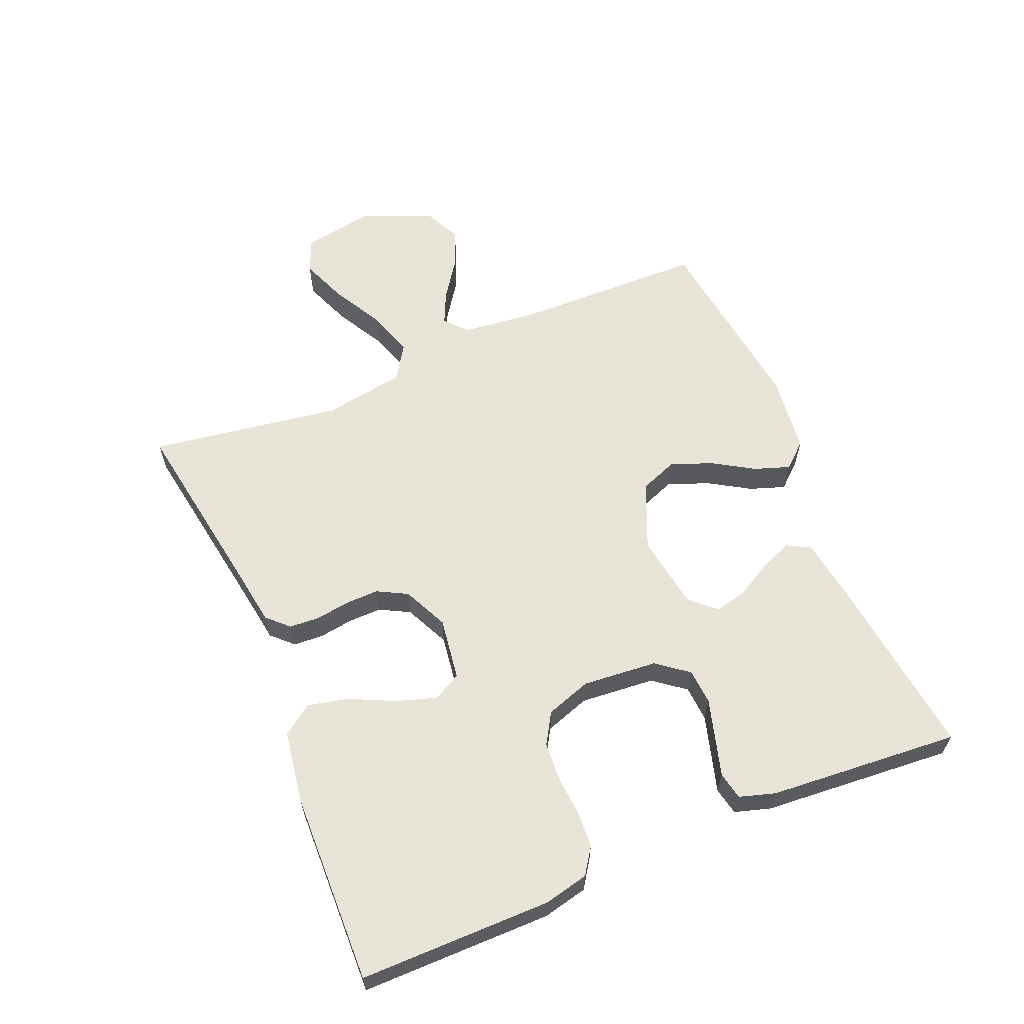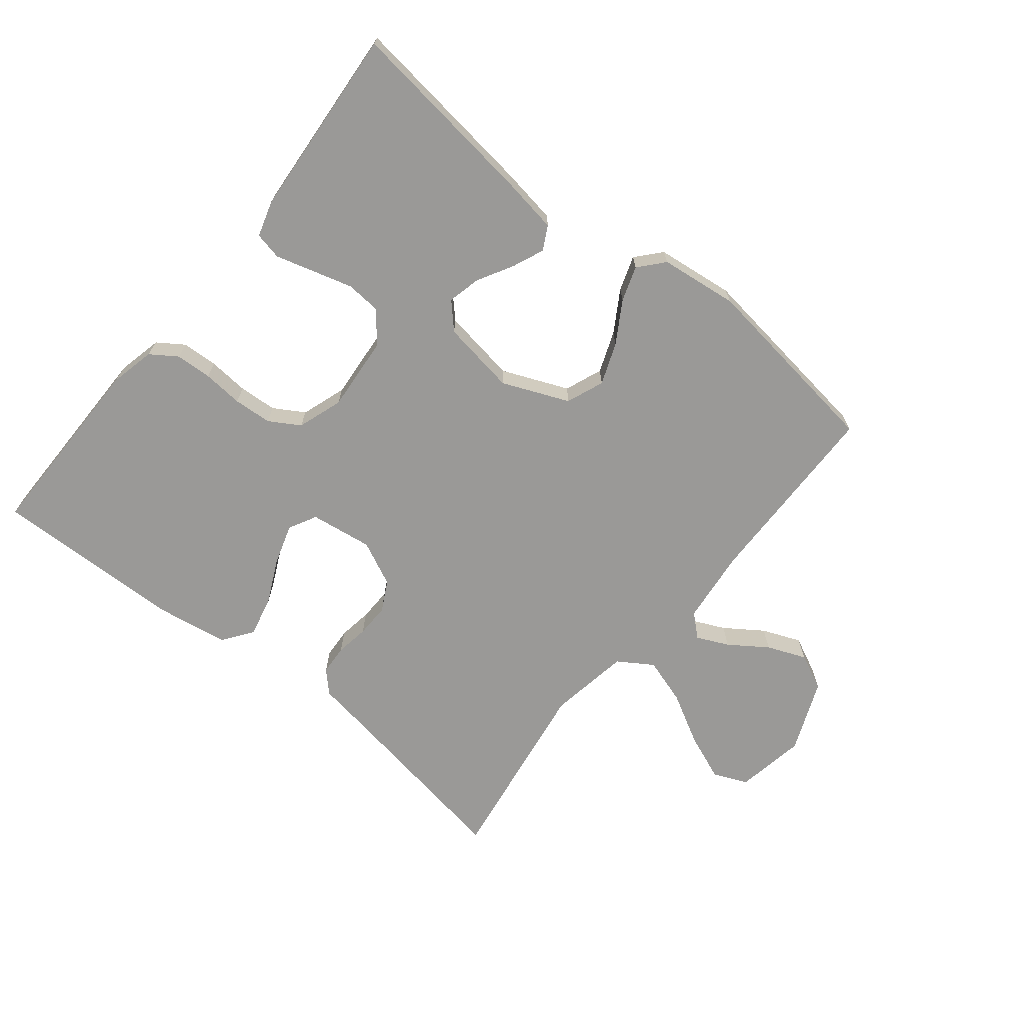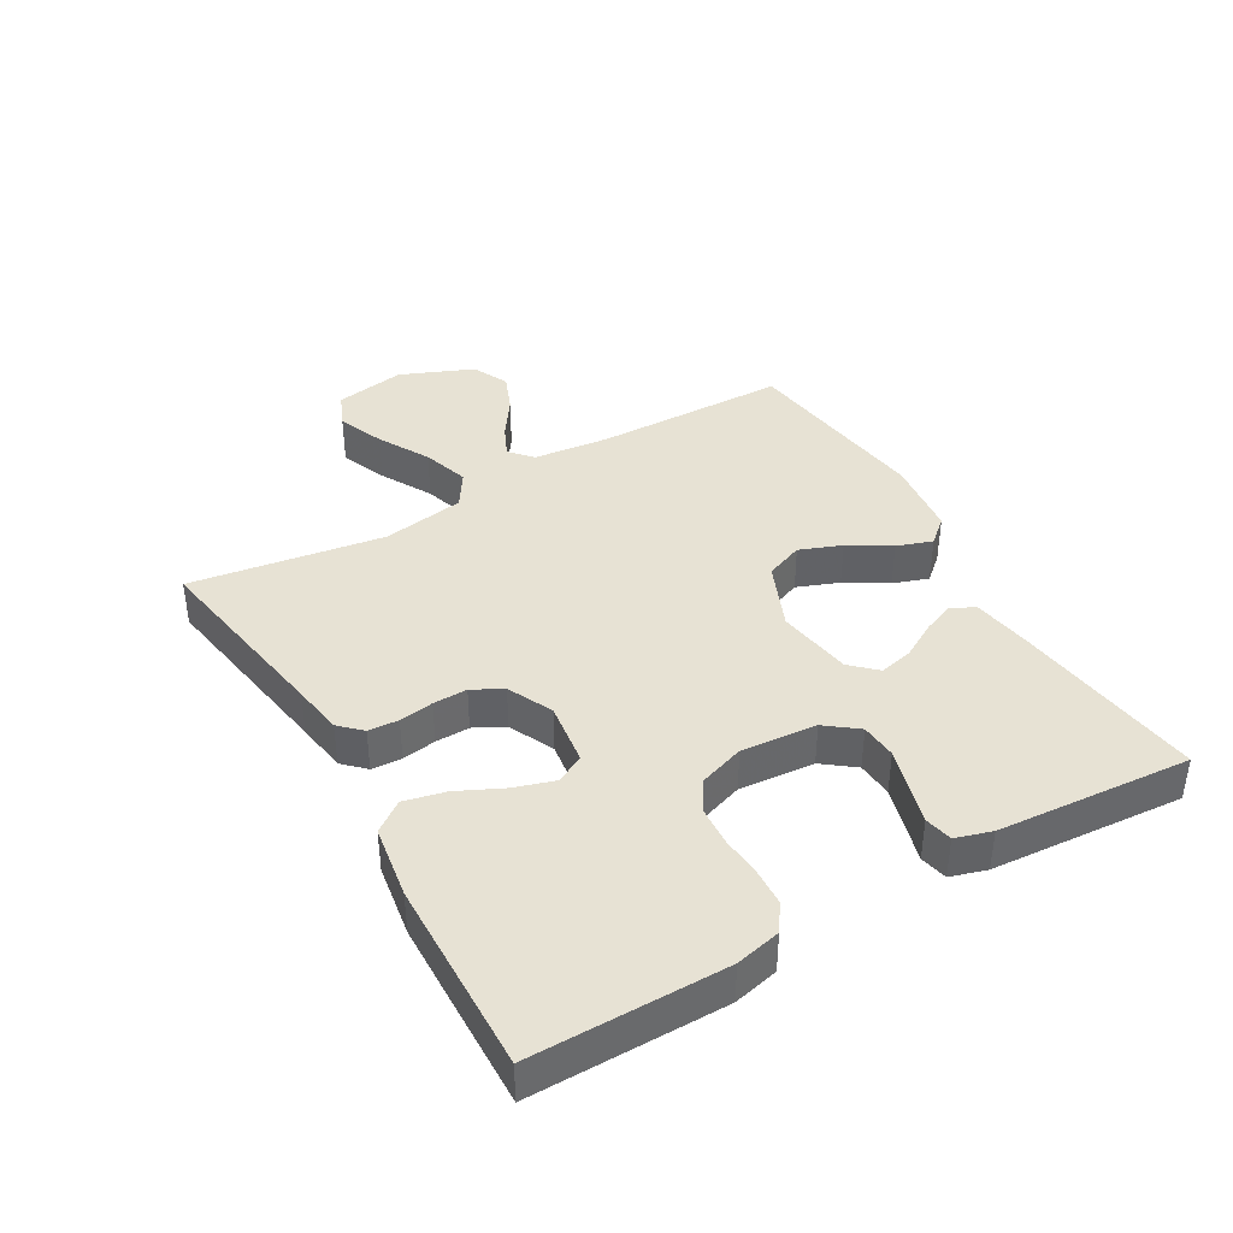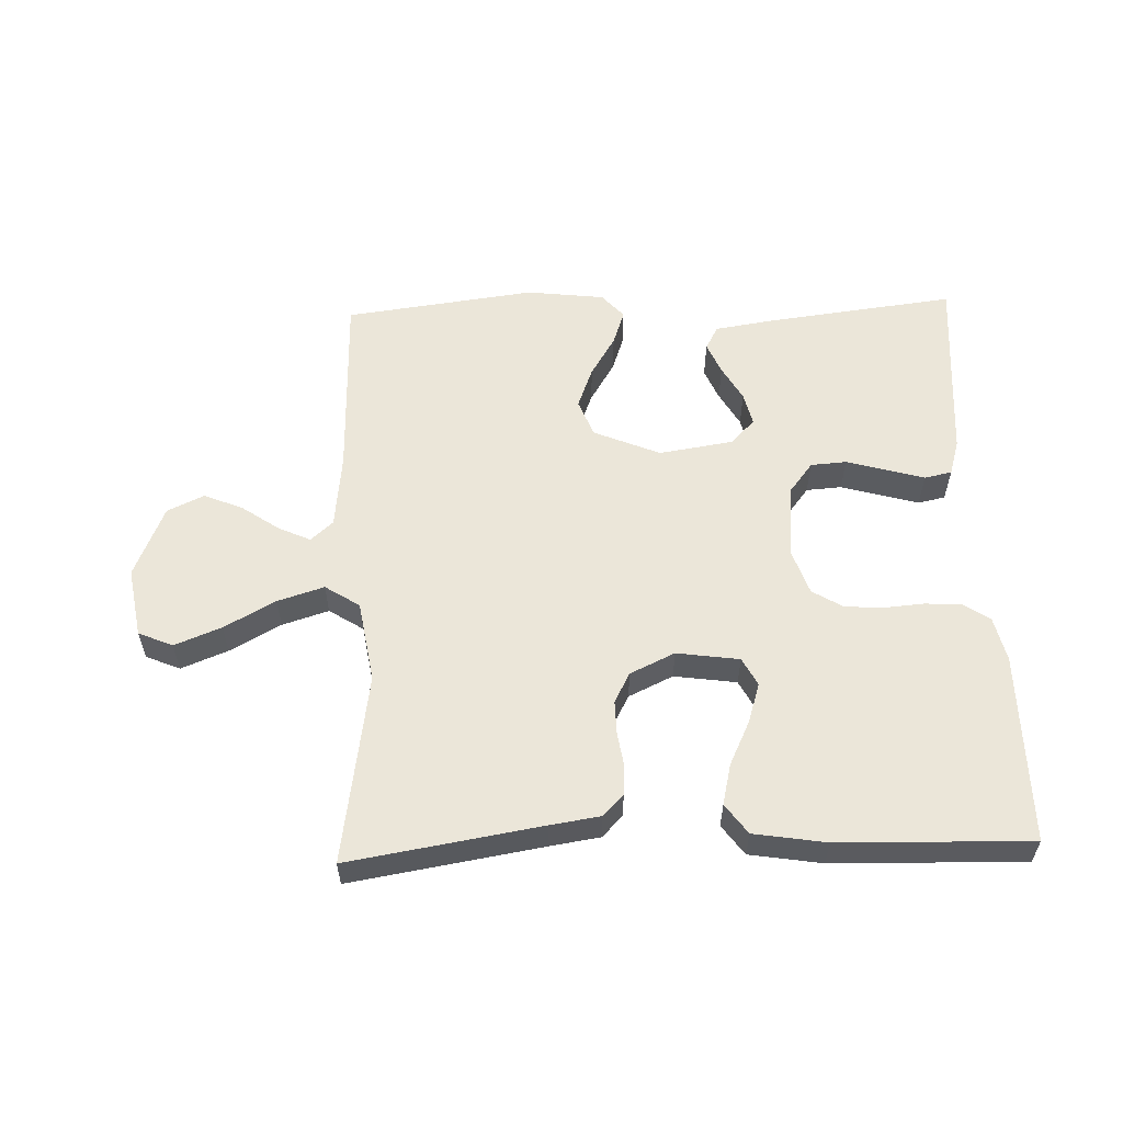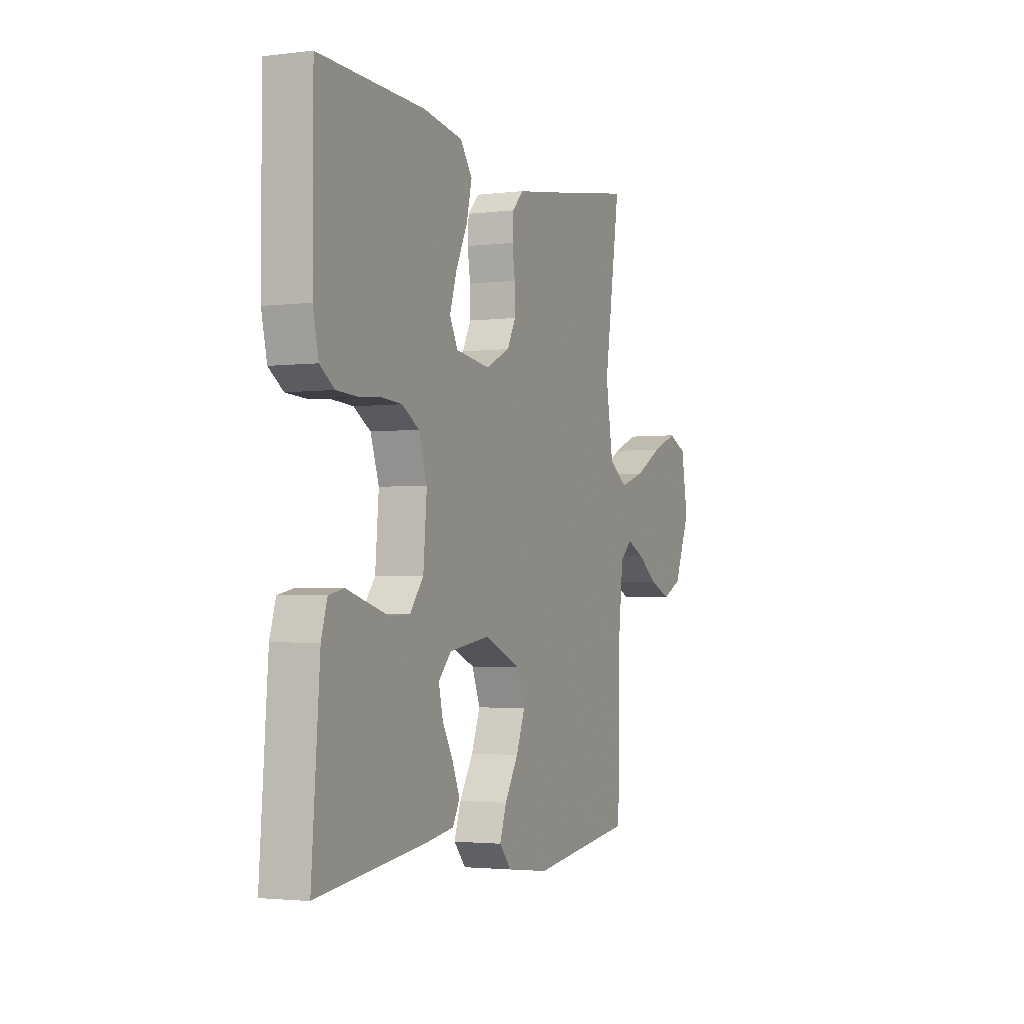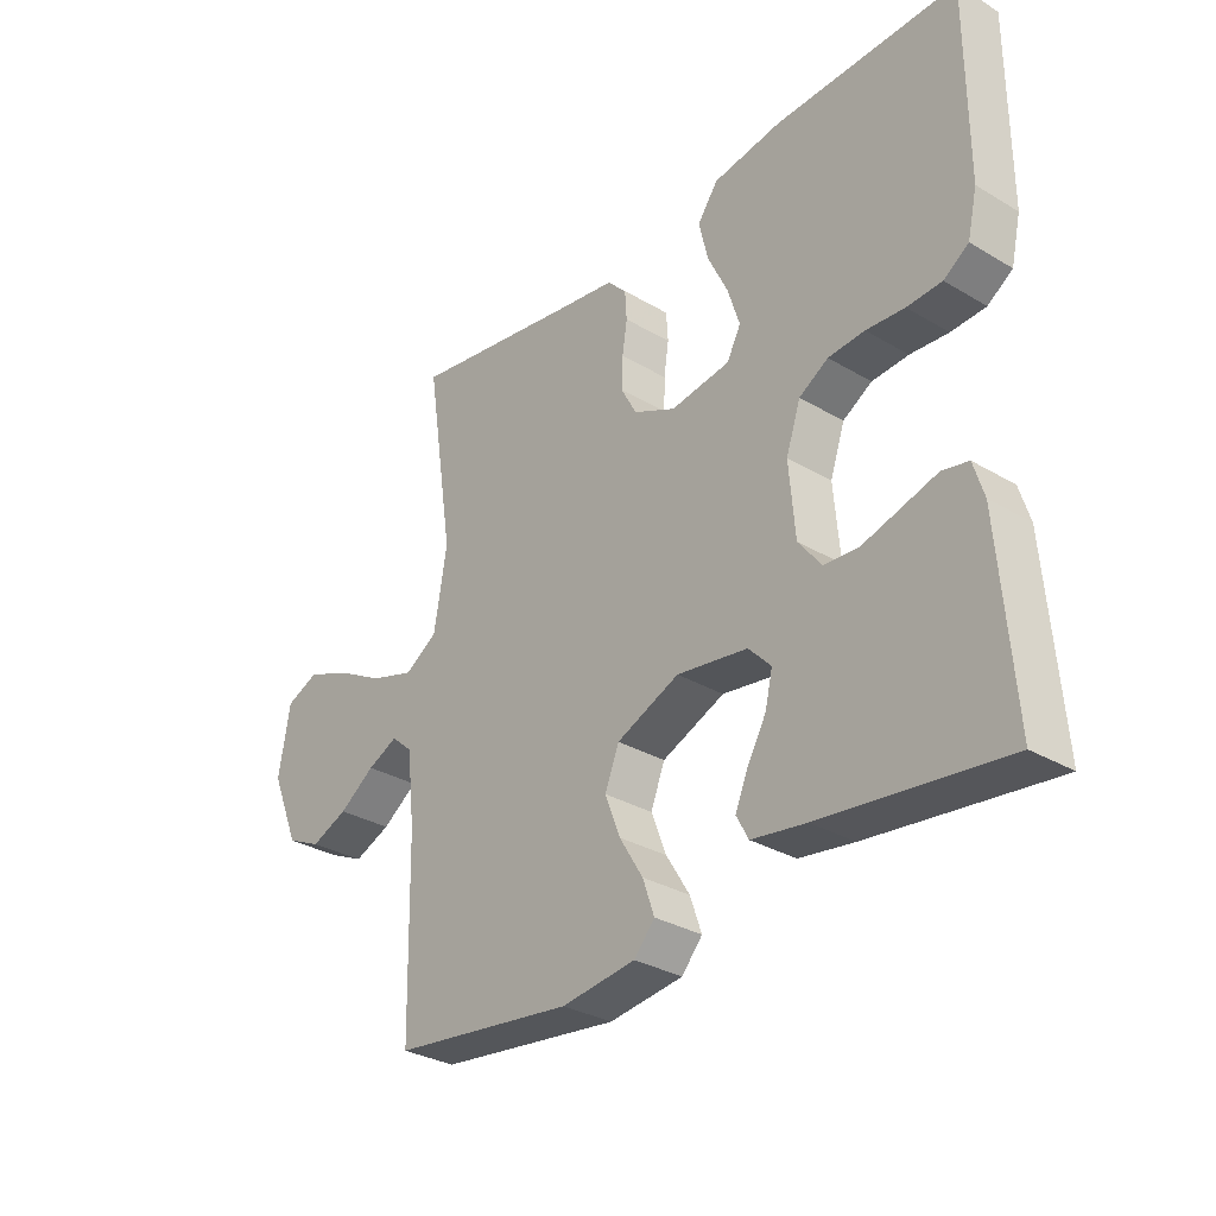
<metadata>
{"format":"obj","ext":"obj","renderer":"f3d","projection":"perspective","resolution":1024,"background":"white","views":[{"elev":61.4,"azim":67.3,"up":"+Y"},{"elev":-68.9,"azim":141.0,"up":"+Y"},{"elev":39.8,"azim":59.9,"up":"+Y"},{"elev":57.1,"azim":-2.0,"up":"+Y"},{"elev":-2.5,"azim":113.7,"up":"+Z"},{"elev":-31.3,"azim":49.8,"up":"+Z"}]}
</metadata>
<code>
v -0.5 0.07 0.5
v -0.2 0.07 0.451
v -0.121 0.07 0.439
v -0.089 0.07 0.406
v -0.086 0.07 0.359
v -0.094 0.07 0.306
v -0.095 0.07 0.253
v -0.07 0.07 0.206
v 0 0.07 0.173
v 0.098 0.07 0.187
v 0.121 0.07 0.231
v 0.101 0.07 0.294
v 0.068 0.07 0.363
v 0.053 0.07 0.427
v 0.087 0.07 0.474
v 0.2 0.07 0.492
v 0.5 0.07 0.5
v 0.5 0.07 0.2
v 0.484 0.07 0.13
v 0.443 0.07 0.102
v 0.386 0.07 0.099
v 0.323 0.07 0.104
v 0.263 0.07 0.1
v 0.215 0.07 0.071
v 0.191 0.07 0
v 0.201 0.07 -0.117
v 0.239 0.07 -0.166
v 0.295 0.07 -0.17
v 0.358 0.07 -0.152
v 0.417 0.07 -0.135
v 0.46 0.07 -0.144
v 0.477 0.07 -0.2
v 0.5 0.07 -0.5
v 0.2 0.07 -0.463
v 0.11 0.07 -0.449
v 0.09 0.07 -0.412
v 0.111 0.07 -0.362
v 0.142 0.07 -0.307
v 0.154 0.07 -0.255
v 0.117 0.07 -0.216
v 0 0.07 -0.198
v -0.104 0.07 -0.242
v -0.127 0.07 -0.301
v -0.102 0.07 -0.366
v -0.063 0.07 -0.43
v -0.044 0.07 -0.485
v -0.078 0.07 -0.524
v -0.2 0.07 -0.539
v -0.5 0.07 -0.5
v -0.506 0.07 -0.2
v -0.519 0.07 -0.082
v -0.554 0.07 -0.051
v -0.604 0.07 -0.074
v -0.663 0.07 -0.115
v -0.724 0.07 -0.14
v -0.781 0.07 -0.113
v -0.828 0.07 0
v -0.809 0.07 0.11
v -0.755 0.07 0.133
v -0.682 0.07 0.104
v -0.602 0.07 0.06
v -0.529 0.07 0.037
v -0.475 0.07 0.072
v -0.454 0.07 0.2
v -0.5 0 0.5
v -0.2 0 0.451
v -0.121 0 0.439
v -0.089 0 0.406
v -0.086 0 0.359
v -0.094 0 0.306
v -0.095 0 0.253
v -0.07 0 0.206
v 0 0 0.173
v 0.098 0 0.187
v 0.121 0 0.231
v 0.101 0 0.294
v 0.068 0 0.363
v 0.053 0 0.427
v 0.087 0 0.474
v 0.2 0 0.492
v 0.5 0 0.5
v 0.5 0 0.2
v 0.484 0 0.13
v 0.443 0 0.102
v 0.386 0 0.099
v 0.323 0 0.104
v 0.263 0 0.1
v 0.215 0 0.071
v 0.191 0 0
v 0.201 0 -0.117
v 0.239 0 -0.166
v 0.295 0 -0.17
v 0.358 0 -0.152
v 0.417 0 -0.135
v 0.46 0 -0.144
v 0.477 0 -0.2
v 0.5 0 -0.5
v 0.2 0 -0.463
v 0.11 0 -0.449
v 0.09 0 -0.412
v 0.111 0 -0.362
v 0.142 0 -0.307
v 0.154 0 -0.255
v 0.117 0 -0.216
v 0 0 -0.198
v -0.104 0 -0.242
v -0.127 0 -0.301
v -0.102 0 -0.366
v -0.063 0 -0.43
v -0.044 0 -0.485
v -0.078 0 -0.524
v -0.2 0 -0.539
v -0.5 0 -0.5
v -0.506 0 -0.2
v -0.519 0 -0.082
v -0.554 0 -0.051
v -0.604 0 -0.074
v -0.663 0 -0.115
v -0.724 0 -0.14
v -0.781 0 -0.113
v -0.828 0 0
v -0.809 0 0.11
v -0.755 0 0.133
v -0.682 0 0.104
v -0.602 0 0.06
v -0.529 0 0.037
v -0.475 0 0.072
v -0.454 0 0.2
f 58 59 60 61
f 58 61 62
f 57 58 62
f 56 57 62
f 53 54 55 56
f 52 53 56 62
f 51 52 62 63
f 47 48 49 50
f 47 50 51 63
f 44 45 46 47
f 43 44 47 63
f 35 36 37 38
f 35 38 39
f 34 35 39
f 33 34 39
f 32 33 39 40
f 29 30 31 32
f 28 29 32
f 27 28 32 40
f 19 20 21 22
f 19 22 23
f 18 19 23
f 17 18 23
f 16 17 23 24
f 12 13 14 15
f 11 12 15 16
f 3 4 5 6
f 2 3 6 7
f 64 1 2 7
f 42 43 63 64
f 41 42 64 7
f 26 27 40 41
f 25 26 41
f 11 16 24 25
f 10 11 25 41
f 9 10 41
f 8 9 41
f 7 8 41
f 125 124 123 122
f 126 125 122
f 126 122 121
f 126 121 120
f 120 119 118 117
f 126 120 117 116
f 127 126 116 115
f 114 113 112 111
f 127 115 114 111
f 111 110 109 108
f 127 111 108 107
f 102 101 100 99
f 103 102 99
f 103 99 98
f 103 98 97
f 104 103 97 96
f 96 95 94 93
f 96 93 92
f 104 96 92 91
f 86 85 84 83
f 87 86 83
f 87 83 82
f 87 82 81
f 88 87 81 80
f 79 78 77 76
f 80 79 76 75
f 70 69 68 67
f 71 70 67 66
f 71 66 65 128
f 128 127 107 106
f 71 128 106 105
f 105 104 91 90
f 105 90 89
f 89 88 80 75
f 105 89 75 74
f 105 74 73
f 105 73 72
f 105 72 71
f 1 65 66 2
f 2 66 67 3
f 3 67 68 4
f 4 68 69 5
f 5 69 70 6
f 6 70 71 7
f 7 71 72 8
f 8 72 73 9
f 9 73 74 10
f 10 74 75 11
f 11 75 76 12
f 12 76 77 13
f 13 77 78 14
f 14 78 79 15
f 15 79 80 16
f 16 80 81 17
f 17 81 82 18
f 18 82 83 19
f 19 83 84 20
f 20 84 85 21
f 21 85 86 22
f 22 86 87 23
f 23 87 88 24
f 24 88 89 25
f 25 89 90 26
f 26 90 91 27
f 27 91 92 28
f 28 92 93 29
f 29 93 94 30
f 30 94 95 31
f 31 95 96 32
f 32 96 97 33
f 33 97 98 34
f 34 98 99 35
f 35 99 100 36
f 36 100 101 37
f 37 101 102 38
f 38 102 103 39
f 39 103 104 40
f 40 104 105 41
f 41 105 106 42
f 42 106 107 43
f 43 107 108 44
f 44 108 109 45
f 45 109 110 46
f 46 110 111 47
f 47 111 112 48
f 48 112 113 49
f 49 113 114 50
f 50 114 115 51
f 51 115 116 52
f 52 116 117 53
f 53 117 118 54
f 54 118 119 55
f 55 119 120 56
f 56 120 121 57
f 57 121 122 58
f 58 122 123 59
f 59 123 124 60
f 60 124 125 61
f 61 125 126 62
f 62 126 127 63
f 63 127 128 64
f 64 128 65 1

</code>
